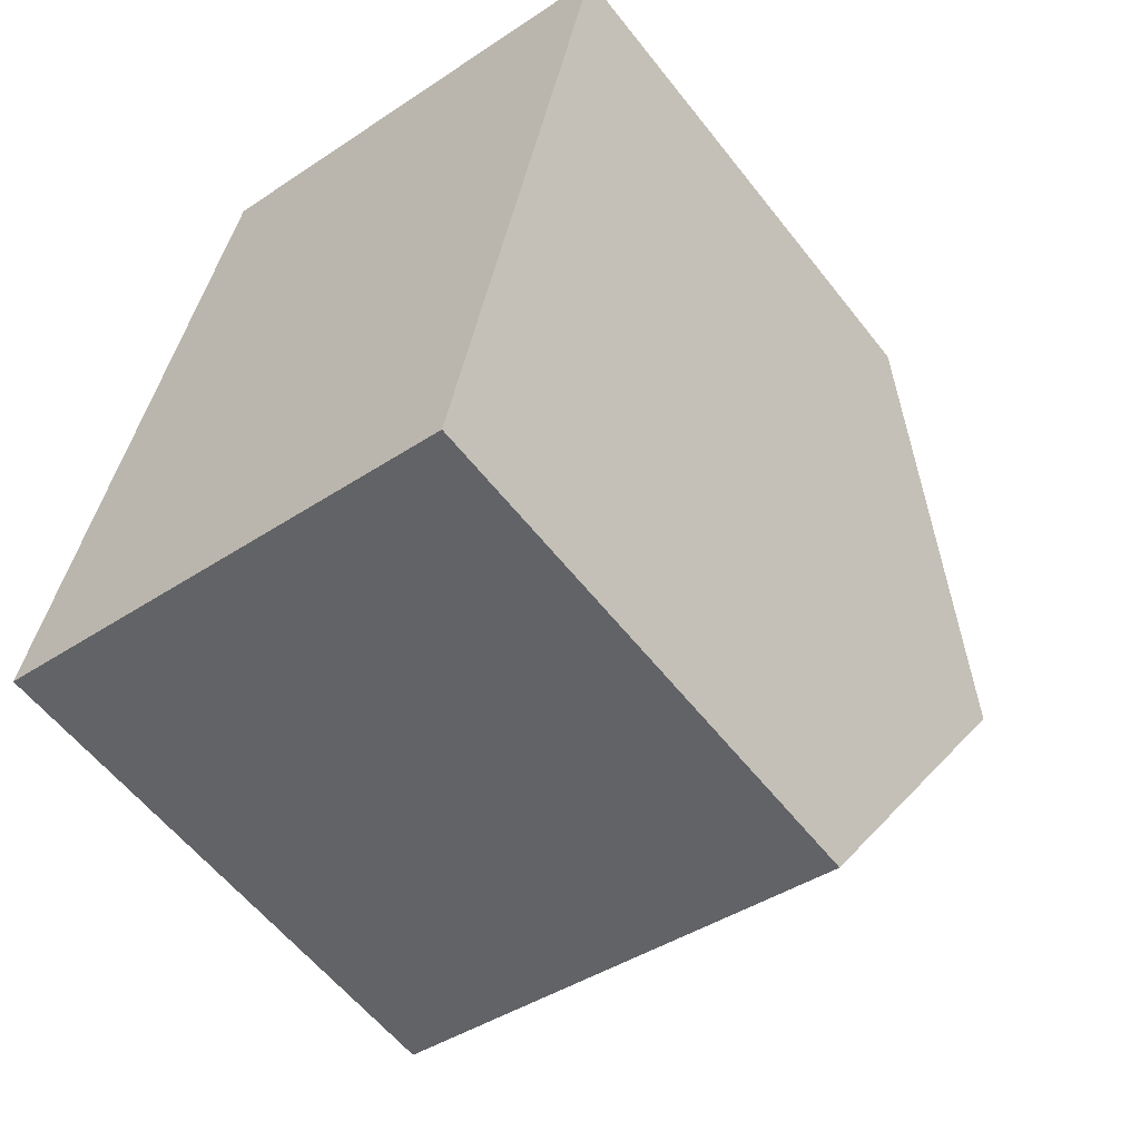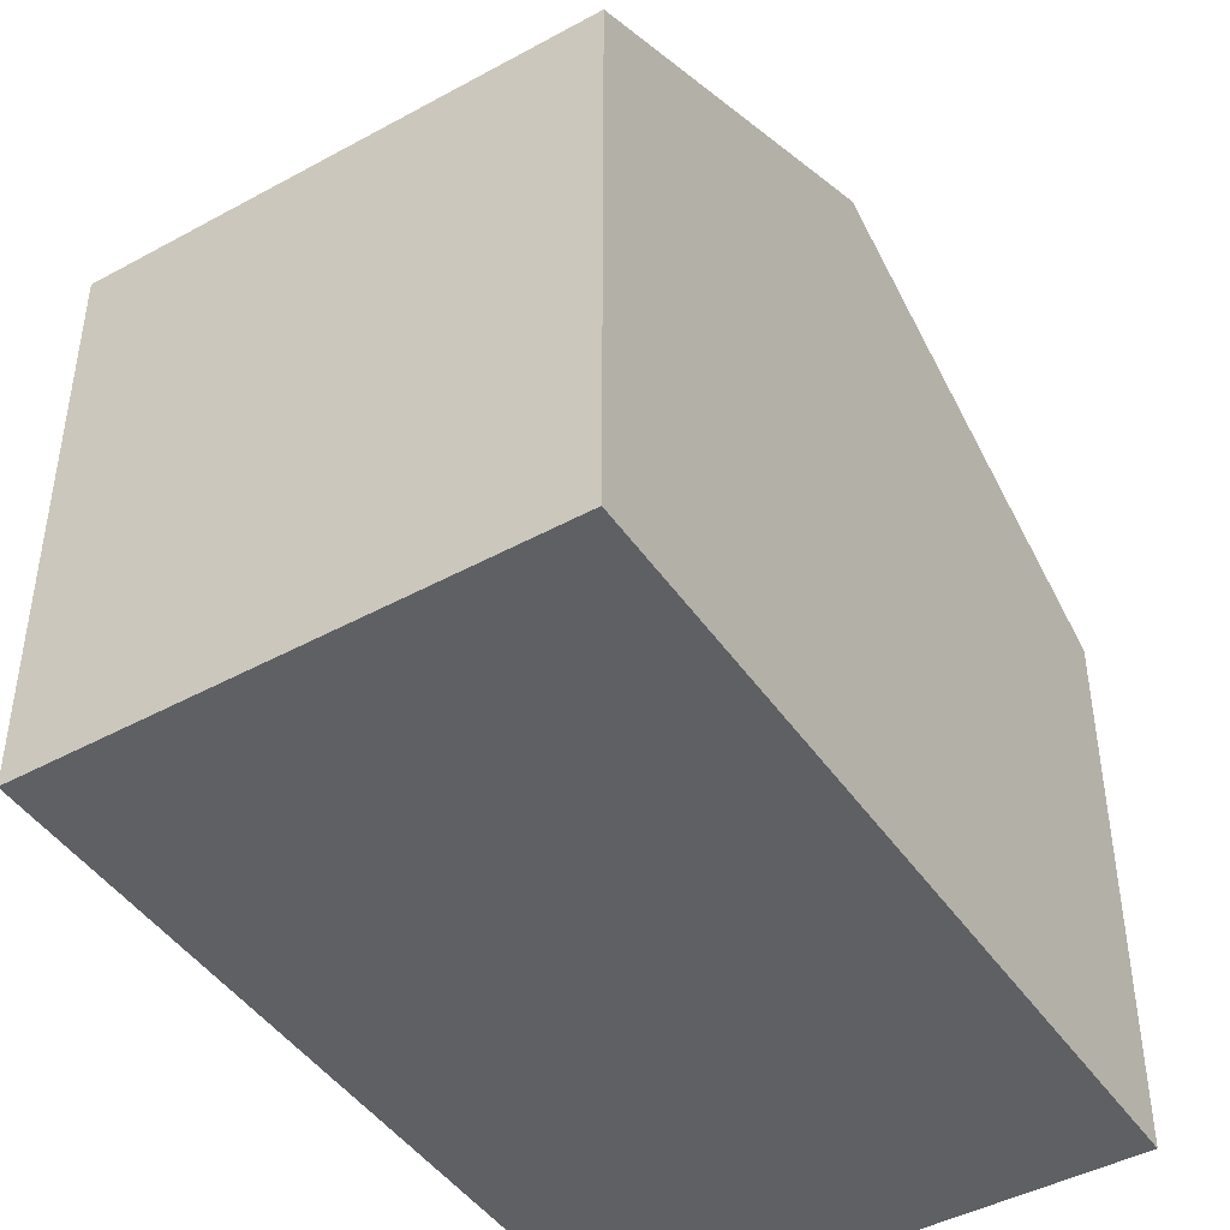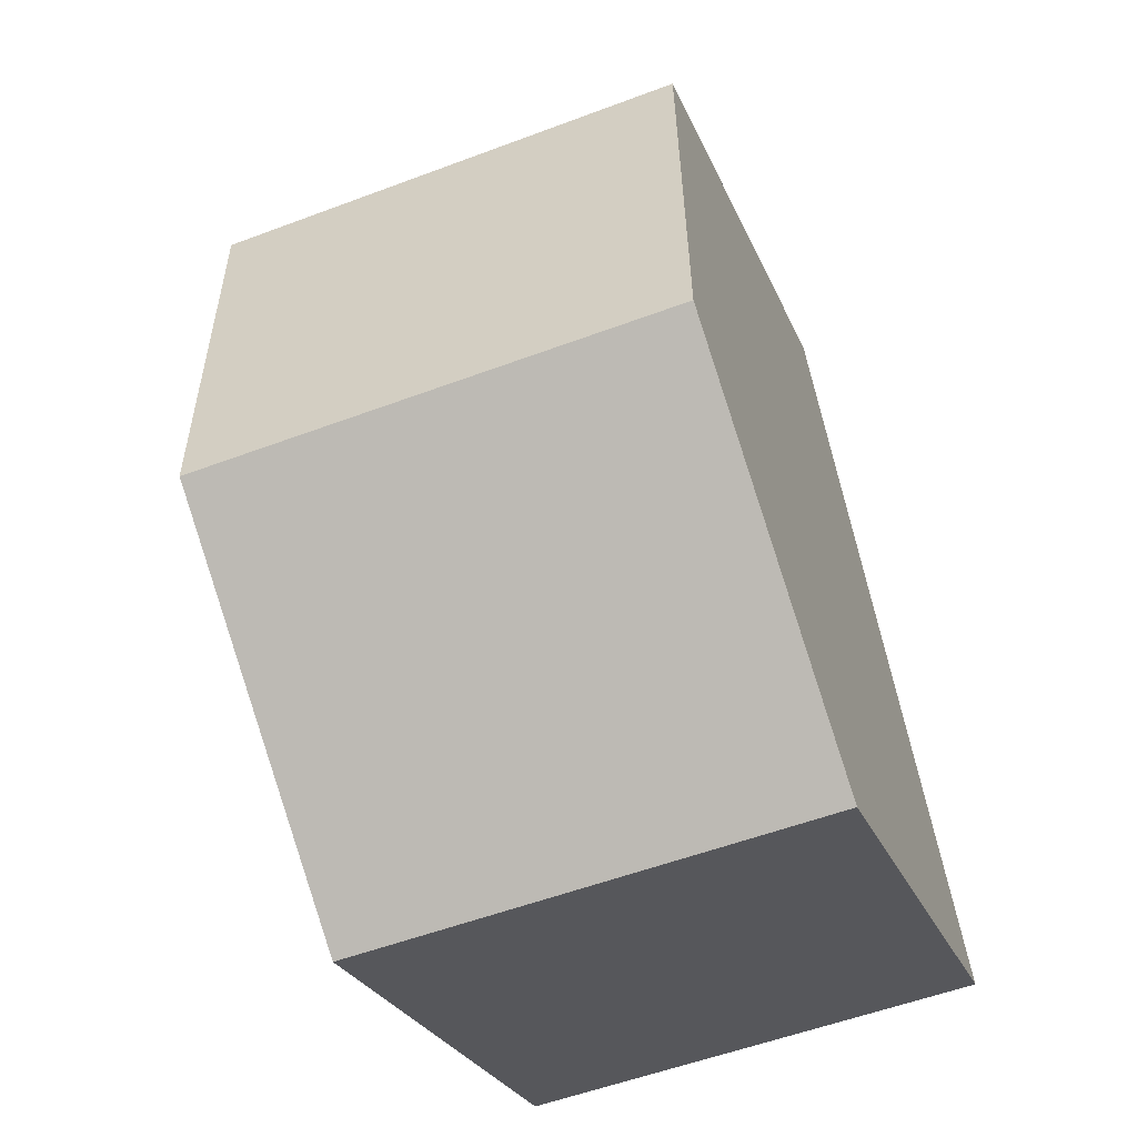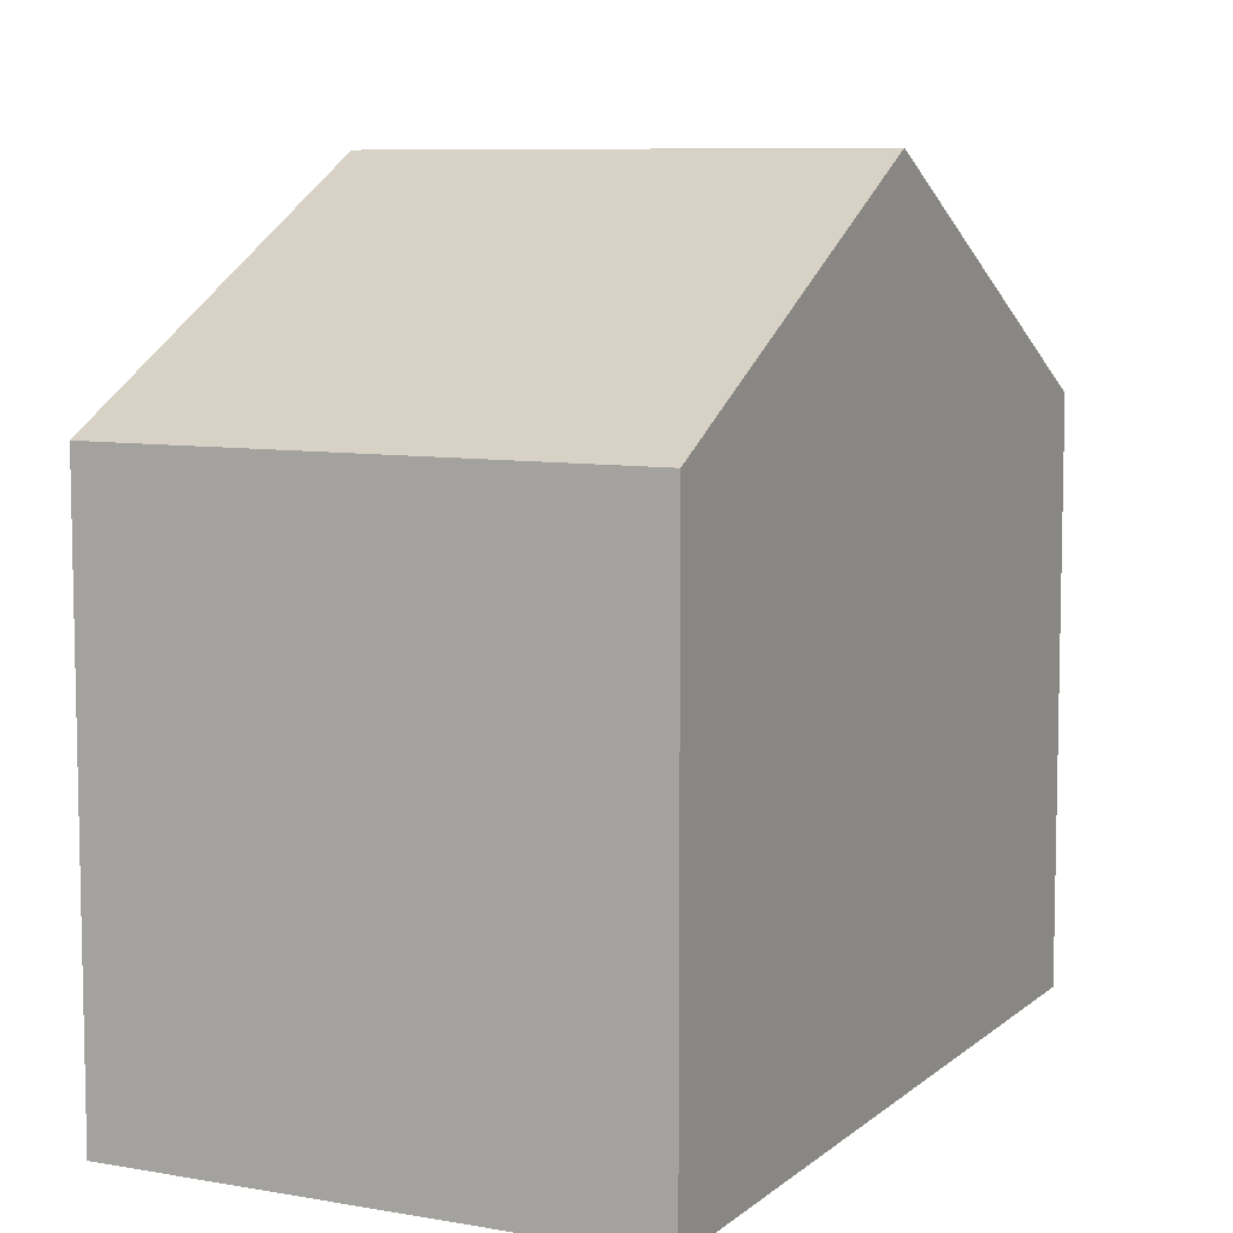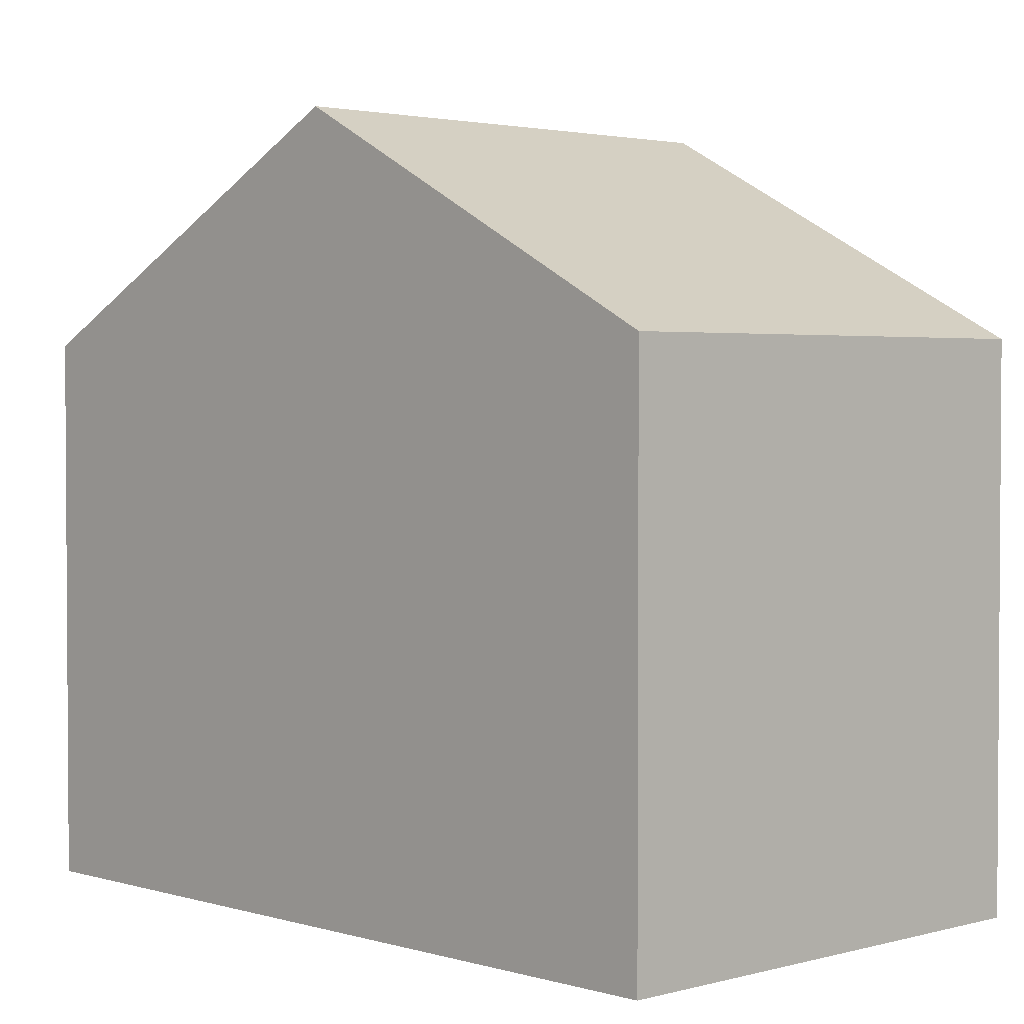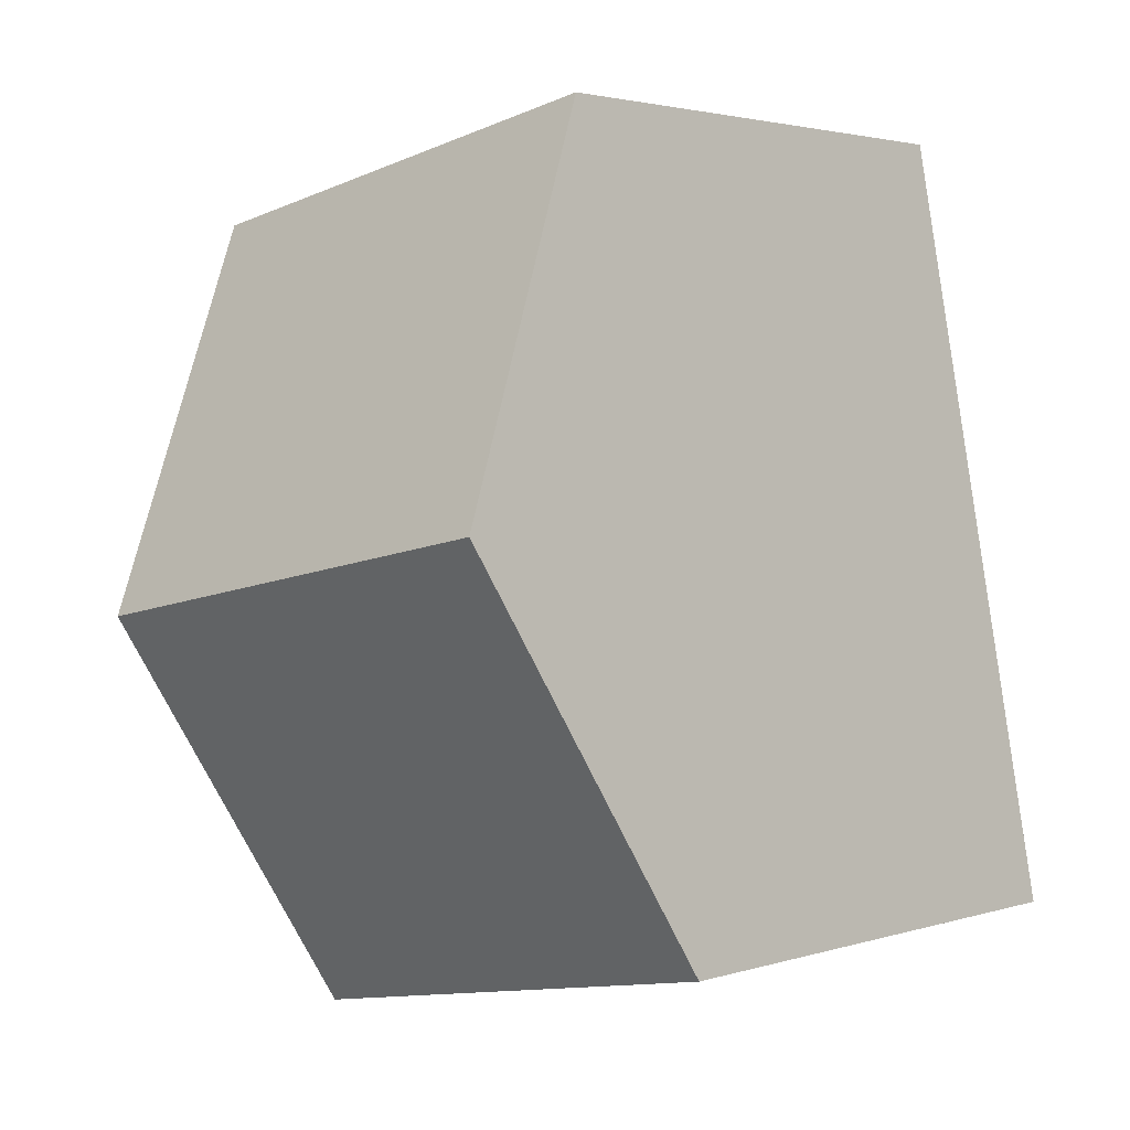
<metadata>
{"format":"obj","ext":"obj","renderer":"f3d","projection":"perspective","resolution":1024,"background":"white","views":[{"elev":-58.4,"azim":37.7,"up":"+Z"},{"elev":-44.9,"azim":-137.2,"up":"+Y"},{"elev":-26.2,"azim":-161.2,"up":"+Z"},{"elev":8.0,"azim":-143.3,"up":"+Y"},{"elev":2.4,"azim":-33.1,"up":"+Y"},{"elev":2.6,"azim":-137.0,"up":"+Z"}]}
</metadata>
<code>
v  6.907 9.33 3.828
v  1.85 6.701 9.857
v  7.835 6.724 8.719
v  0.924 9.33 4.921
v  5.973 6.709 -1.091
v  0.103 6.709 -0.019
v  0 6.709 4.108e-16
v  5.973 6.68e-17 -1.091
v  0 0 0
v  0.103 1.163e-18 -0.019
v  0.924 -3.013e-16 4.921
v  1.85 -6.036e-16 9.857
v  7.835 -5.339e-16 8.719
v  6.907 -2.344e-16 3.828
g defaultobject
f 1 2 3
f 2 1 4
f 5 4 1
f 4 5 6
f 4 6 7
f 8 6 5
f 6 8 7
f 7 8 9
f 9 8 10
f 9 4 7
f 4 9 2
f 2 9 11
f 2 11 12
f 2 13 3
f 13 2 12
f 1 8 5
f 8 1 3
f 8 3 14
f 14 3 13
f 10 11 9
f 11 10 8
f 11 8 12
f 12 8 14
f 12 14 13

</code>
